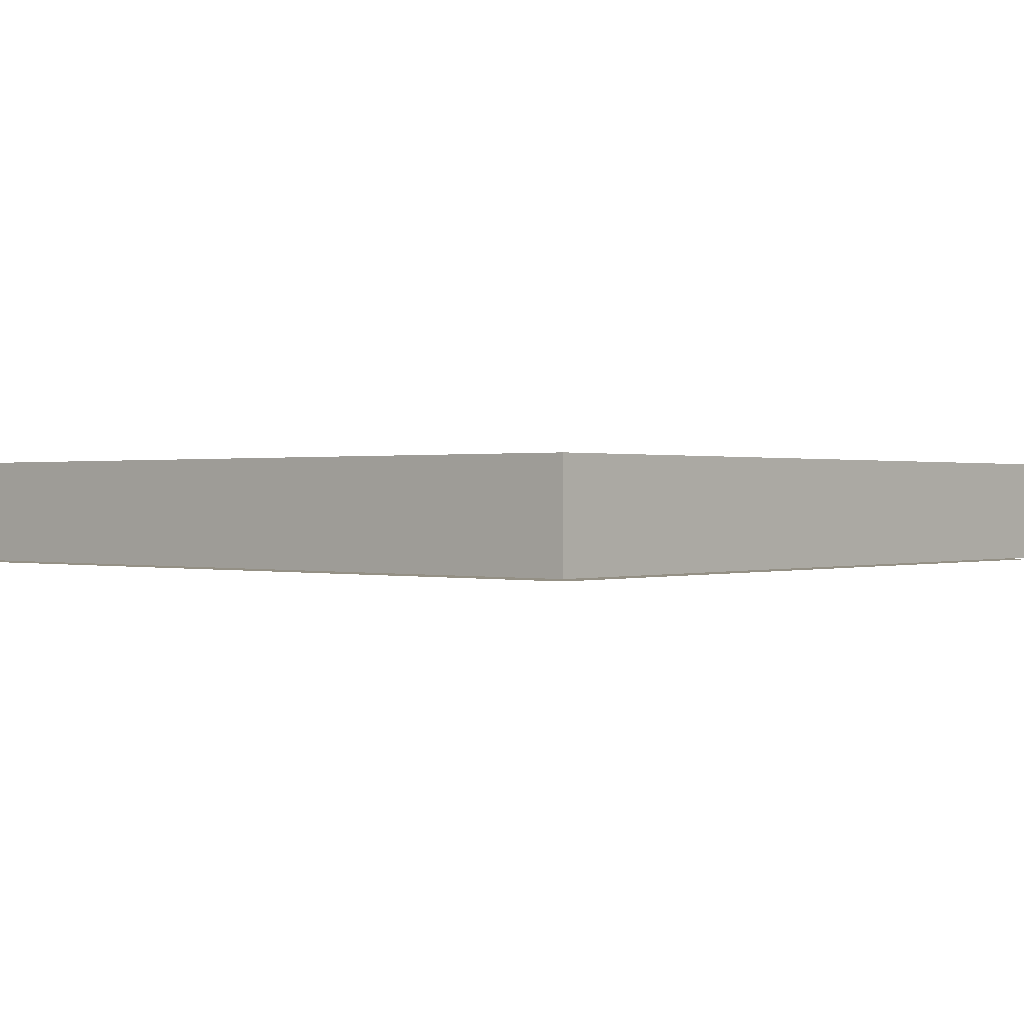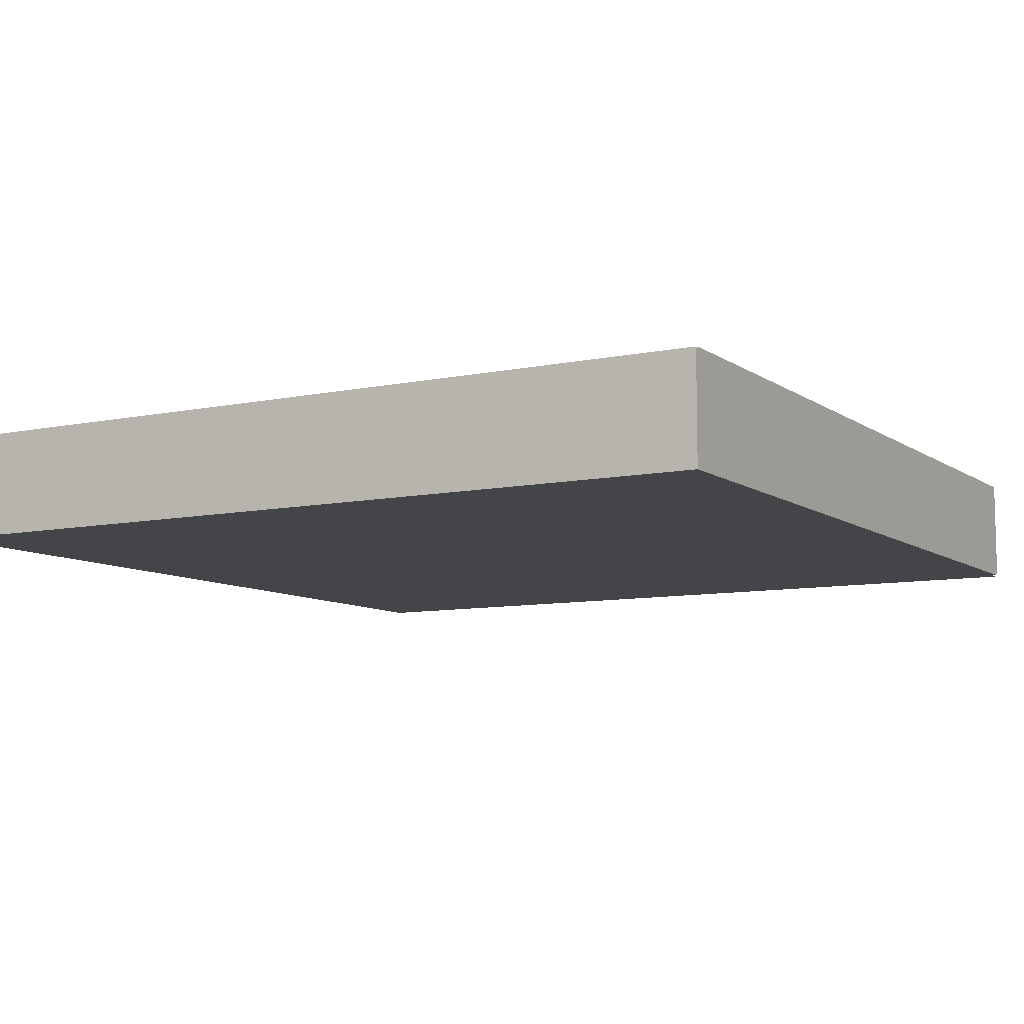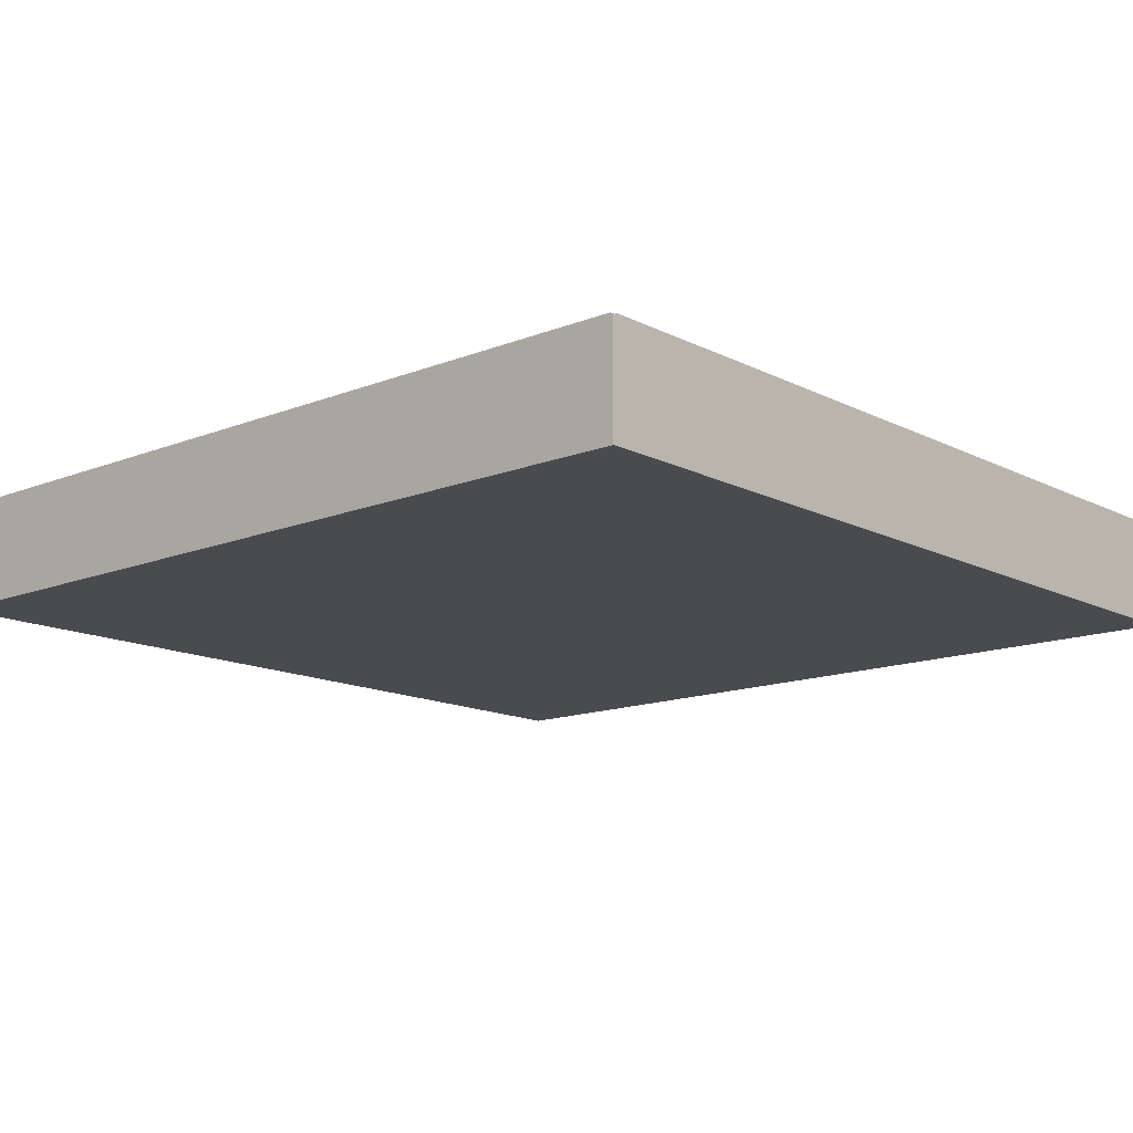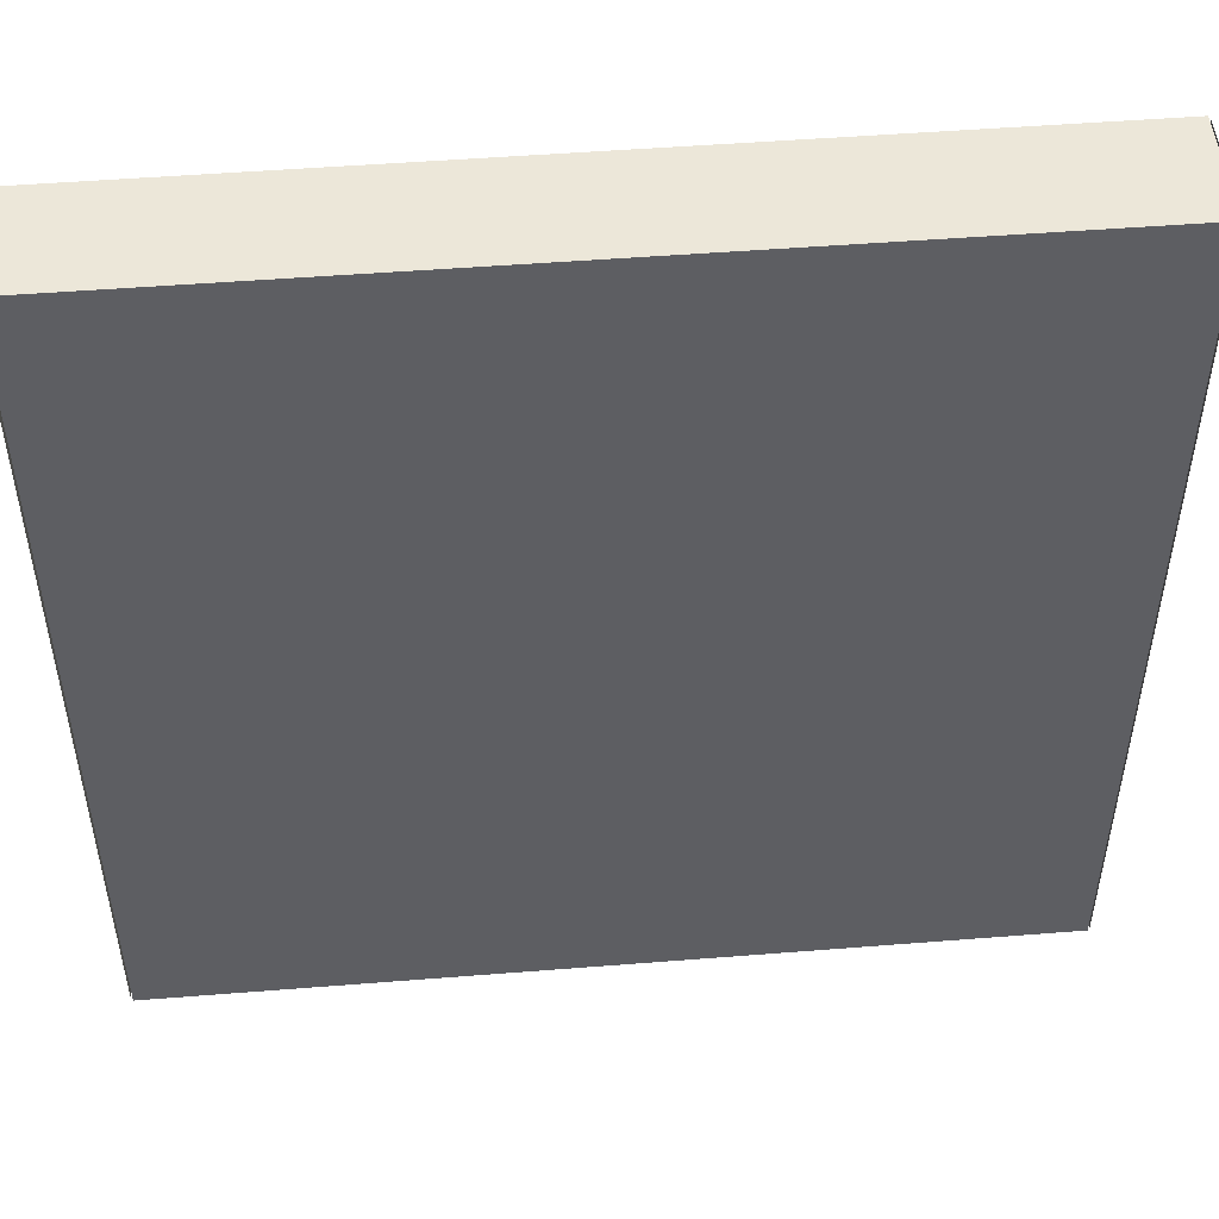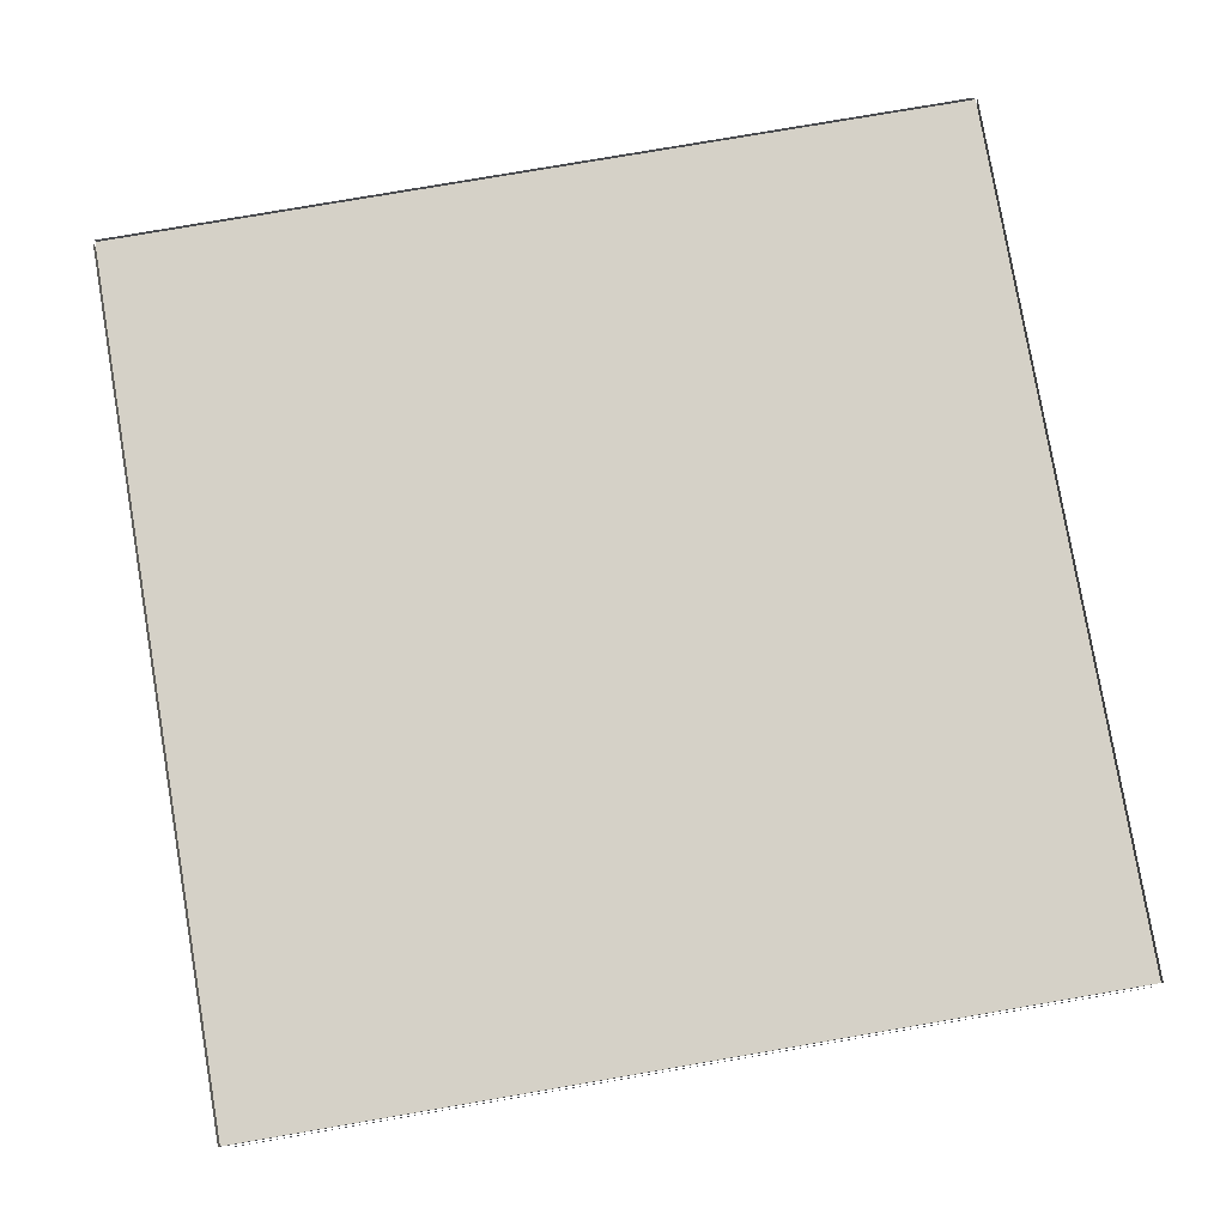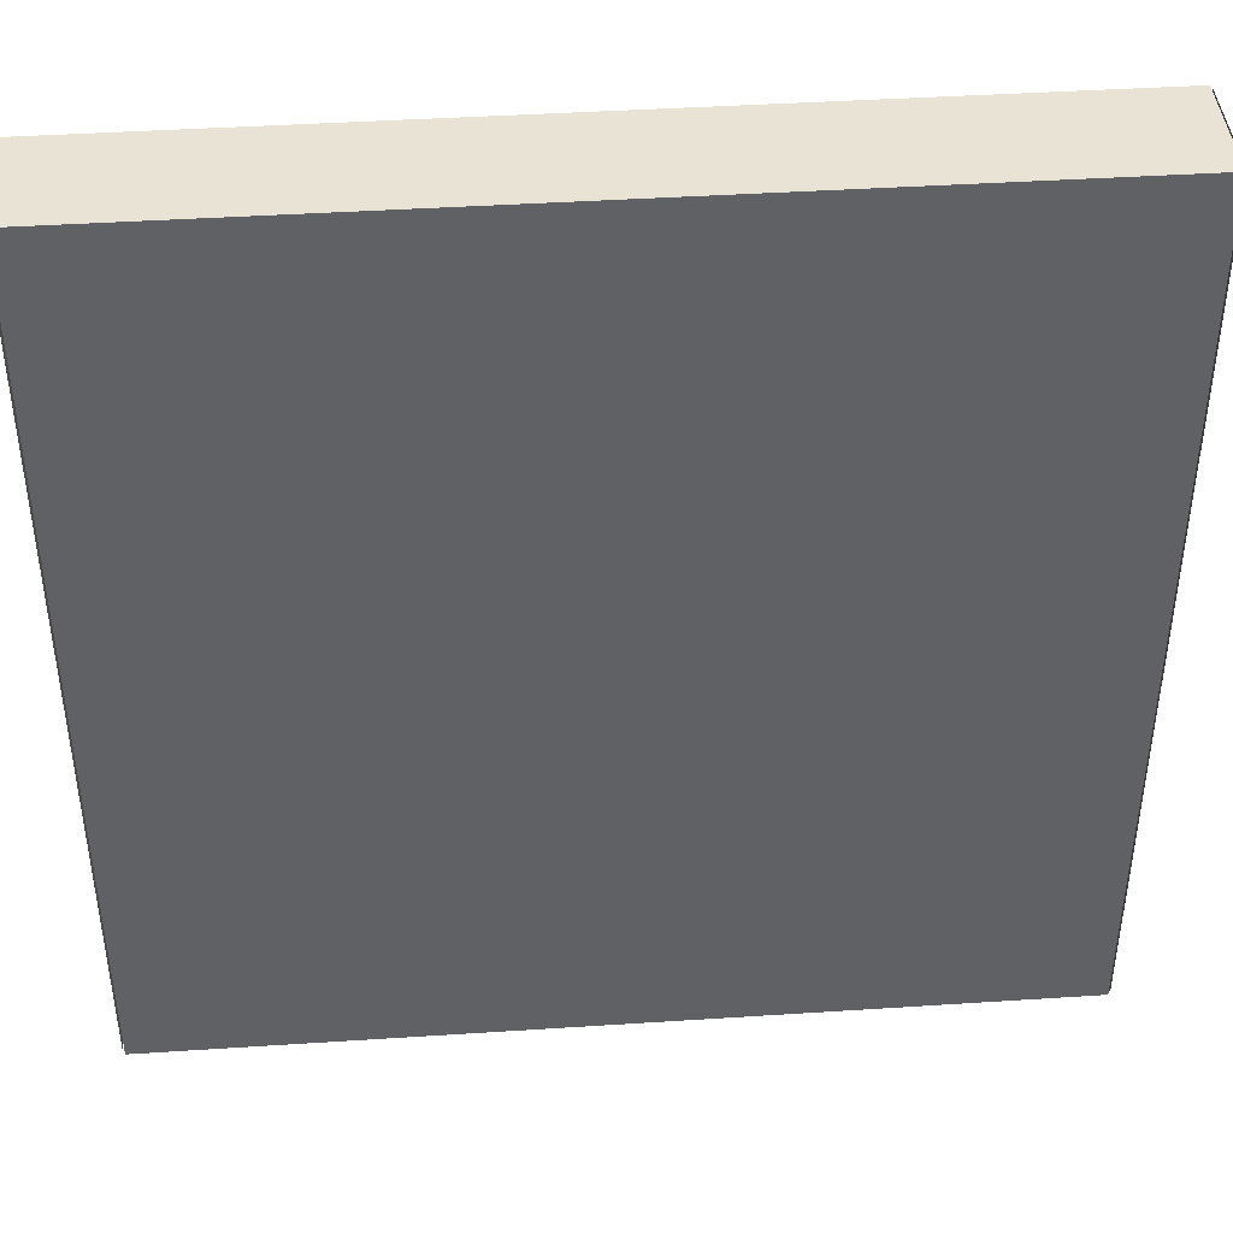
<metadata>
{"format":"obj","ext":"obj","renderer":"f3d","projection":"perspective","resolution":1024,"background":"white","views":[{"elev":0.4,"azim":-139.1,"up":"+Y"},{"elev":-8.7,"azim":-150.2,"up":"+Y"},{"elev":-13.8,"azim":-138.4,"up":"+Y"},{"elev":49.8,"azim":-5.0,"up":"+Z"},{"elev":79.2,"azim":170.3,"up":"+Y"},{"elev":42.1,"azim":-4.5,"up":"+Z"}]}
</metadata>
<code>
g Touchscreen1
v 494 14 76
v 494 14 84
v 494 13 76
v 494 13 84
v 486 14 84
v 494 14 84
v 486 14 76
v 494 14 76
v 494 14 84
v 486 14 84
v 494 13 84
v 486 13 84
v 486 14 84
v 486 14 76
v 486 13 84
v 486 13 76
v 486 13 76
v 494 13 76
v 486 13 84
v 494 13 84
v 486 14 76
v 494 14 76
v 486 13 76
v 494 13 76
f 1 2 3
f 3 2 4
f 5 6 7
f 7 6 8
f 9 10 11
f 11 10 12
f 13 14 15
f 15 14 16
f 17 18 19
f 19 18 20
f 21 22 23
f 23 22 24
g Touchscreen2
v 494 14 84.02
v 486 14 84.02
v 494 13 84.02
v 486 13 84.02
f 25 26 27
f 27 26 28
g Touchscreen3
v 494 14 76
v 494 14 84
v 494 13 76
v 494 13 84
f 29 30 31
f 31 30 32
g Touchscreen4
v 494 12.98 84
v 486 12.98 84
v 494 12.98 76
v 486 12.98 76
f 33 34 35
f 35 34 36
g Touchscreen5
v 486 14 84
v 486 14 76
v 486 13 84
v 486 13 76
f 37 38 39
f 39 38 40
g Touchscreen6
v 486 14 75.98
v 494 14 75.98
v 486 13 75.98
v 494 13 75.98
f 41 42 43
f 43 42 44

</code>
